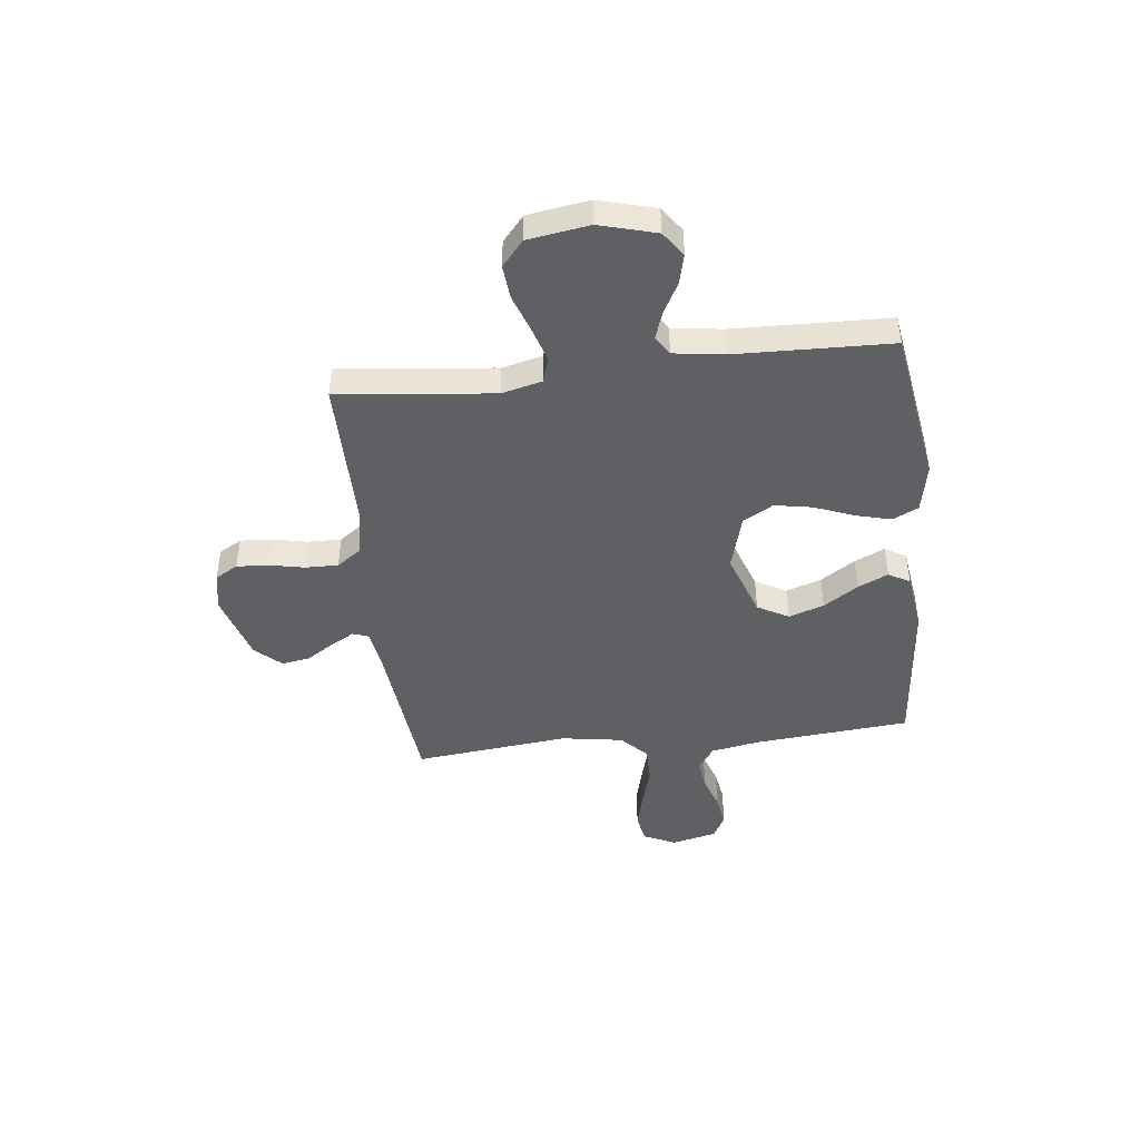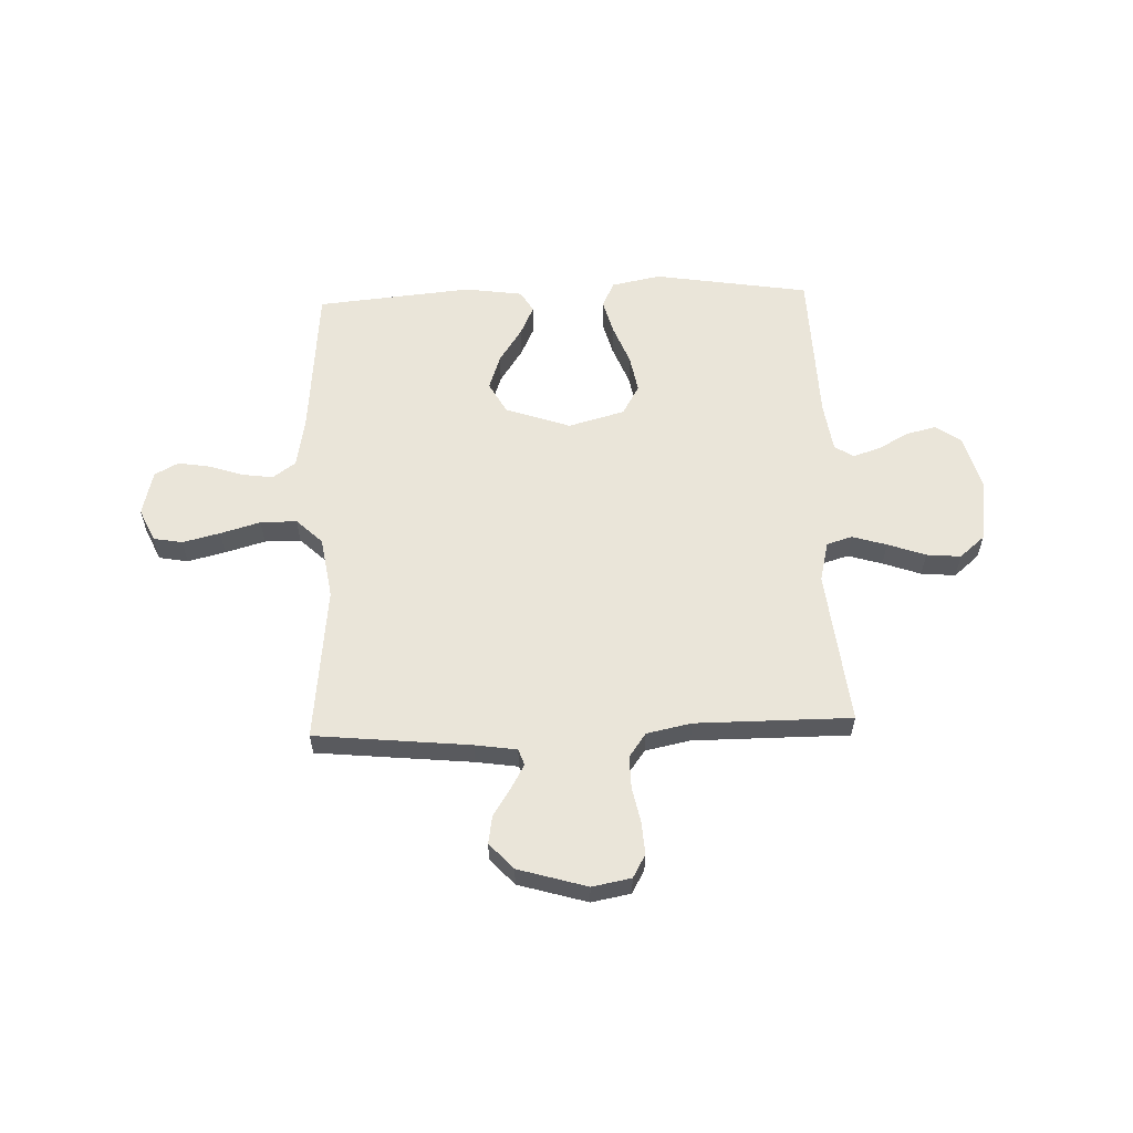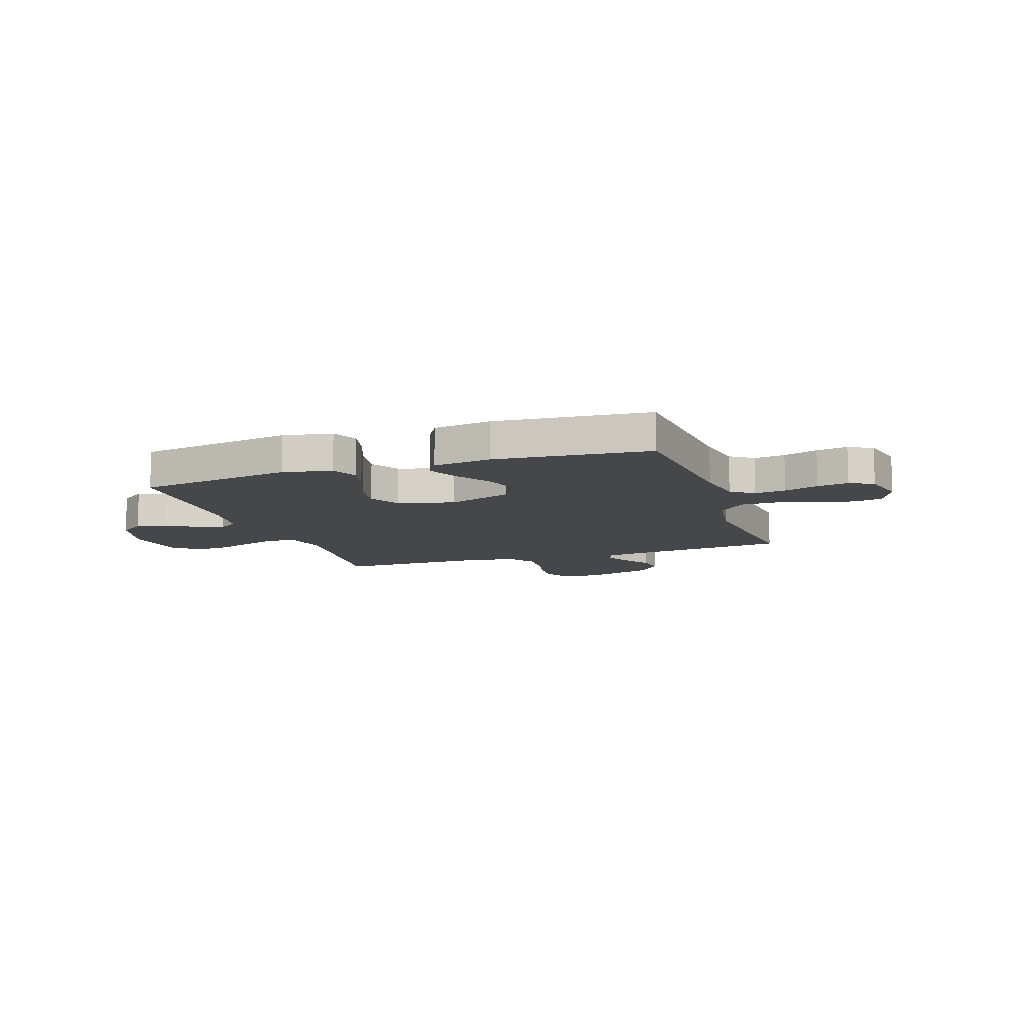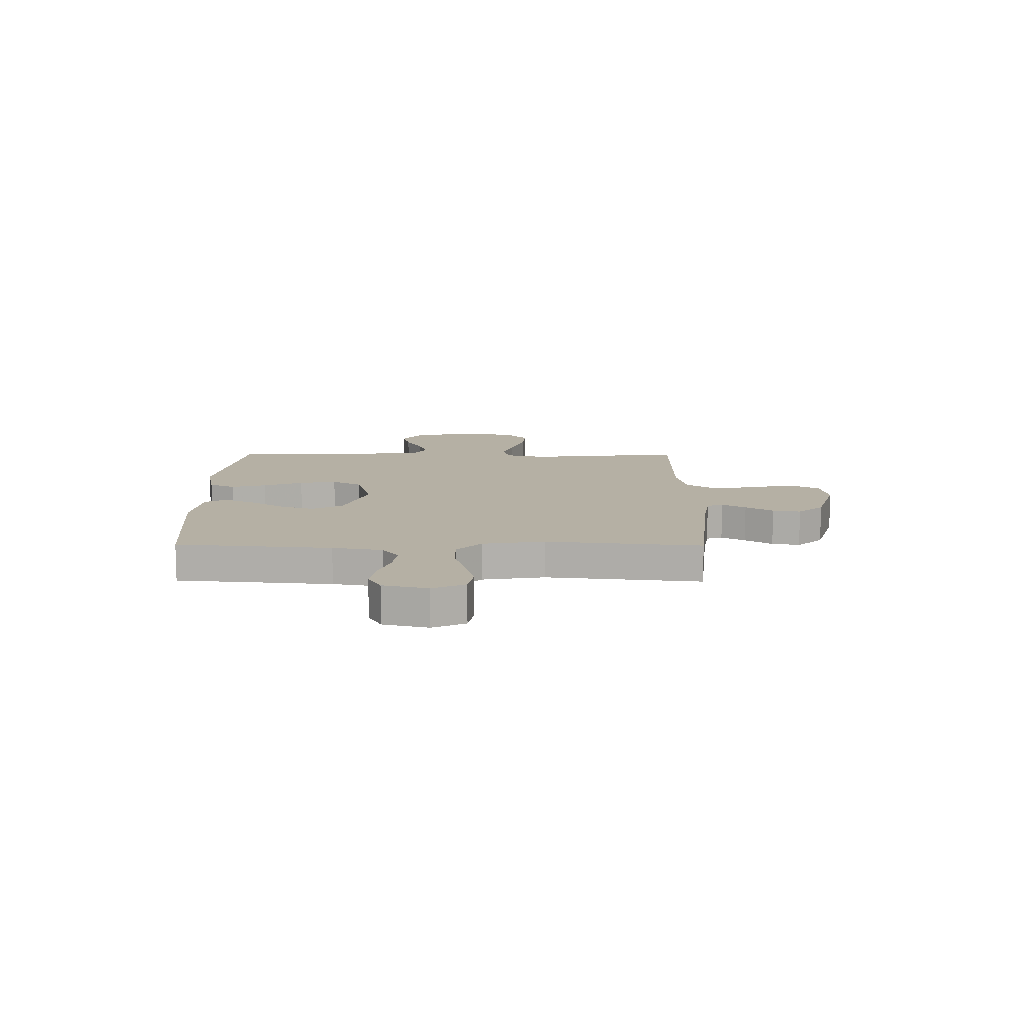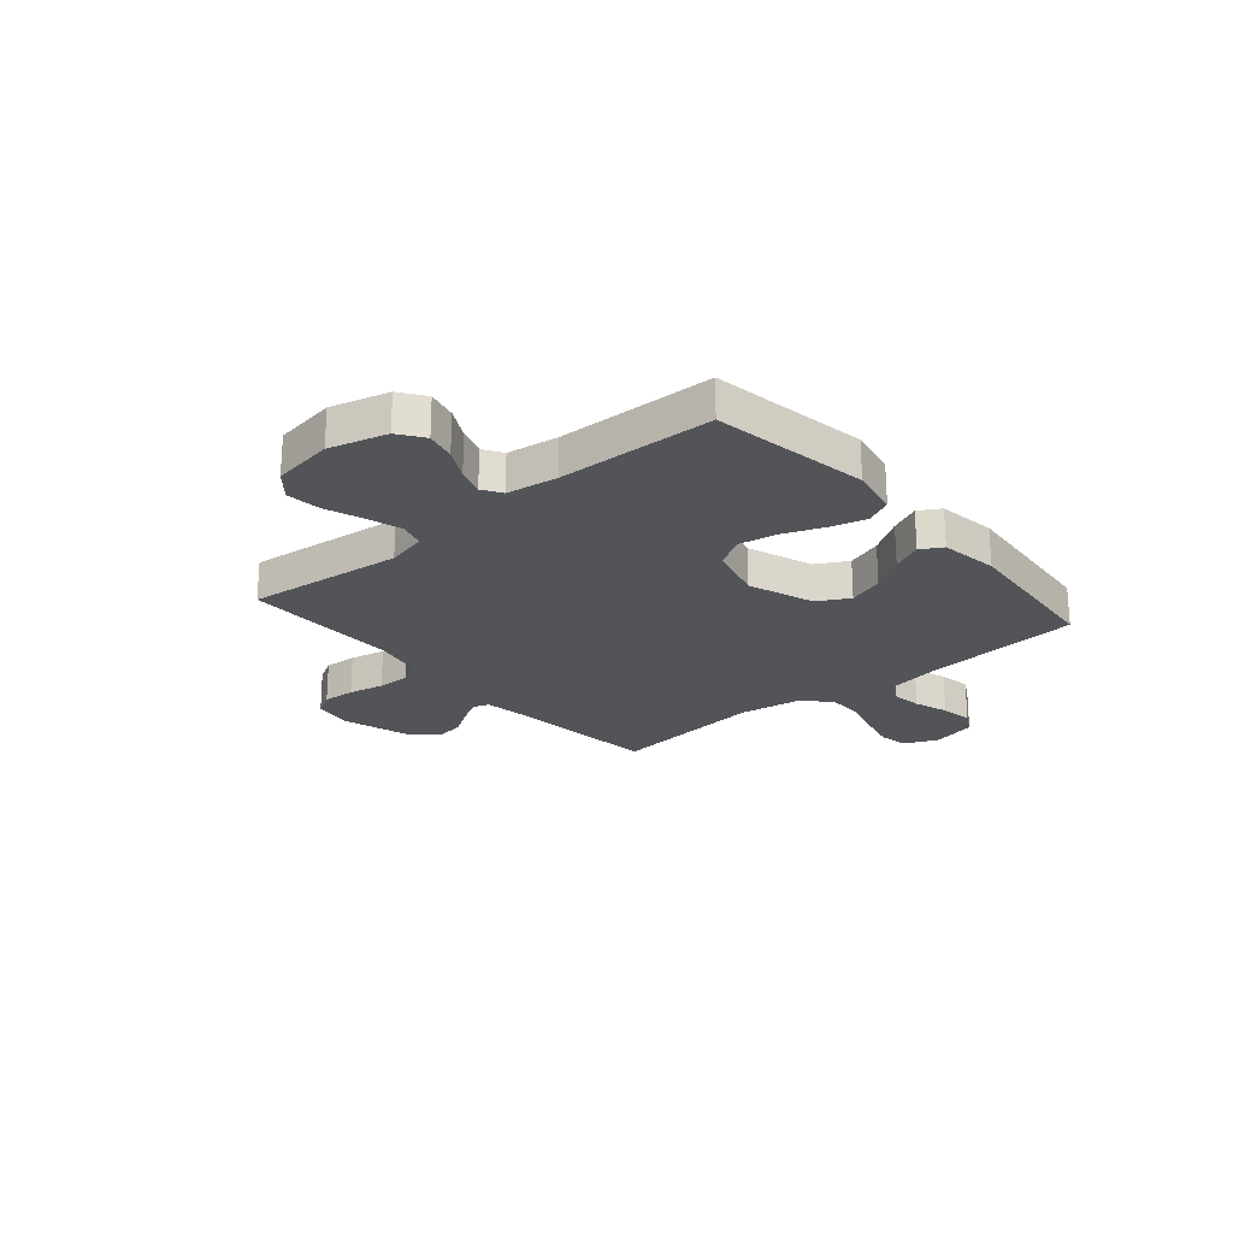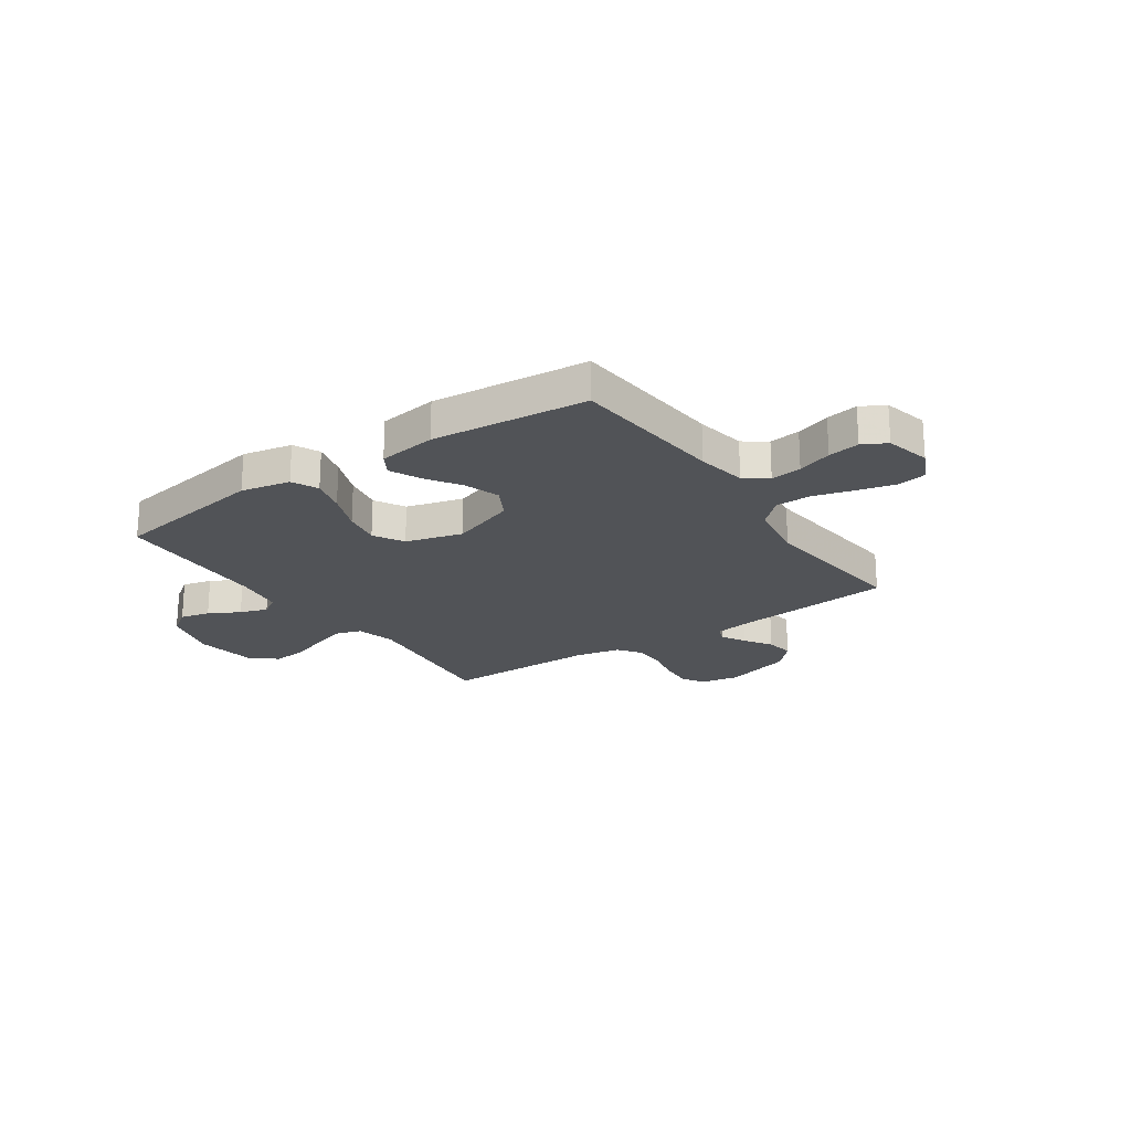
<metadata>
{"format":"obj","ext":"obj","renderer":"f3d","projection":"perspective","resolution":1024,"background":"white","views":[{"elev":-45.0,"azim":-83.4,"up":"+Y"},{"elev":58.5,"azim":177.9,"up":"+Y"},{"elev":-10.8,"azim":18.8,"up":"+Y"},{"elev":11.6,"azim":90.5,"up":"+Y"},{"elev":-23.3,"azim":-49.4,"up":"+Y"},{"elev":-21.7,"azim":34.4,"up":"+Y"}]}
</metadata>
<code>
v 0.5 0.07 -0.5
v 0.2 0.07 -0.53
v 0.12 0.07 -0.542
v 0.109 0.07 -0.573
v 0.135 0.07 -0.619
v 0.169 0.07 -0.672
v 0.178 0.07 -0.726
v 0.132 0.07 -0.776
v 0 0.07 -0.815
v -0.075 0.07 -0.801
v -0.1 0.07 -0.757
v -0.096 0.07 -0.695
v -0.082 0.07 -0.627
v -0.081 0.07 -0.564
v -0.114 0.07 -0.518
v -0.2 0.07 -0.5
v -0.5 0.07 -0.5
v -0.467 0.07 -0.2
v -0.486 0.07 -0.123
v -0.535 0.07 -0.108
v -0.601 0.07 -0.128
v -0.674 0.07 -0.154
v -0.74 0.07 -0.16
v -0.789 0.07 -0.118
v -0.807 0.07 0
v -0.777 0.07 0.11
v -0.729 0.07 0.144
v -0.672 0.07 0.13
v -0.613 0.07 0.098
v -0.56 0.07 0.08
v -0.523 0.07 0.103
v -0.509 0.07 0.2
v -0.5 0.07 0.5
v -0.2 0.07 0.548
v -0.105 0.07 0.529
v -0.081 0.07 0.479
v -0.099 0.07 0.411
v -0.129 0.07 0.334
v -0.142 0.07 0.262
v -0.109 0.07 0.204
v 0 0.07 0.174
v 0.125 0.07 0.218
v 0.158 0.07 0.278
v 0.135 0.07 0.346
v 0.091 0.07 0.413
v 0.064 0.07 0.471
v 0.088 0.07 0.512
v 0.2 0.07 0.528
v 0.5 0.07 0.5
v 0.526 0.07 0.2
v 0.543 0.07 0.104
v 0.587 0.07 0.072
v 0.647 0.07 0.08
v 0.713 0.07 0.102
v 0.774 0.07 0.112
v 0.82 0.07 0.087
v 0.841 0.07 0
v 0.812 0.07 -0.063
v 0.756 0.07 -0.073
v 0.684 0.07 -0.055
v 0.607 0.07 -0.033
v 0.537 0.07 -0.033
v 0.487 0.07 -0.081
v 0.468 0.07 -0.2
v 0.5 0 -0.5
v 0.2 0 -0.53
v 0.12 0 -0.542
v 0.109 0 -0.573
v 0.135 0 -0.619
v 0.169 0 -0.672
v 0.178 0 -0.726
v 0.132 0 -0.776
v 0 0 -0.815
v -0.075 0 -0.801
v -0.1 0 -0.757
v -0.096 0 -0.695
v -0.082 0 -0.627
v -0.081 0 -0.564
v -0.114 0 -0.518
v -0.2 0 -0.5
v -0.5 0 -0.5
v -0.467 0 -0.2
v -0.486 0 -0.123
v -0.535 0 -0.108
v -0.601 0 -0.128
v -0.674 0 -0.154
v -0.74 0 -0.16
v -0.789 0 -0.118
v -0.807 0 0
v -0.777 0 0.11
v -0.729 0 0.144
v -0.672 0 0.13
v -0.613 0 0.098
v -0.56 0 0.08
v -0.523 0 0.103
v -0.509 0 0.2
v -0.5 0 0.5
v -0.2 0 0.548
v -0.105 0 0.529
v -0.081 0 0.479
v -0.099 0 0.411
v -0.129 0 0.334
v -0.142 0 0.262
v -0.109 0 0.204
v 0 0 0.174
v 0.125 0 0.218
v 0.158 0 0.278
v 0.135 0 0.346
v 0.091 0 0.413
v 0.064 0 0.471
v 0.088 0 0.512
v 0.2 0 0.528
v 0.5 0 0.5
v 0.526 0 0.2
v 0.543 0 0.104
v 0.587 0 0.072
v 0.647 0 0.08
v 0.713 0 0.102
v 0.774 0 0.112
v 0.82 0 0.087
v 0.841 0 0
v 0.812 0 -0.063
v 0.756 0 -0.073
v 0.684 0 -0.055
v 0.607 0 -0.033
v 0.537 0 -0.033
v 0.487 0 -0.081
v 0.468 0 -0.2
f 58 59 60 61
f 56 57 58 61
f 56 61 62
f 53 54 55 56
f 52 53 56 62
f 51 52 62 63
f 47 48 49 50
f 47 50 51 63
f 44 45 46 47
f 43 44 47 63
f 35 36 37 38
f 35 38 39
f 32 33 34 35
f 31 32 35 39
f 30 31 39 40
f 26 27 28 29
f 26 29 30
f 25 26 30
f 21 22 23 24
f 20 21 24 25
f 19 20 25 30
f 16 17 18
f 15 16 18 19
f 10 11 12 13
f 10 13 14
f 9 10 14
f 8 9 14
f 5 6 7 8
f 4 5 8 14
f 3 4 14 15
f 64 1 2
f 42 43 63 64
f 41 42 64 2
f 19 30 40 41
f 15 19 41
f 2 3 15 41
f 125 124 123 122
f 125 122 121 120
f 126 125 120
f 120 119 118 117
f 126 120 117 116
f 127 126 116 115
f 114 113 112 111
f 127 115 114 111
f 111 110 109 108
f 127 111 108 107
f 102 101 100 99
f 103 102 99
f 99 98 97 96
f 103 99 96 95
f 104 103 95 94
f 93 92 91 90
f 94 93 90
f 94 90 89
f 88 87 86 85
f 89 88 85 84
f 94 89 84 83
f 82 81 80
f 83 82 80 79
f 77 76 75 74
f 78 77 74
f 78 74 73
f 78 73 72
f 72 71 70 69
f 78 72 69 68
f 79 78 68 67
f 66 65 128
f 128 127 107 106
f 66 128 106 105
f 105 104 94 83
f 105 83 79
f 105 79 67 66
f 1 65 66 2
f 2 66 67 3
f 3 67 68 4
f 4 68 69 5
f 5 69 70 6
f 6 70 71 7
f 7 71 72 8
f 8 72 73 9
f 9 73 74 10
f 10 74 75 11
f 11 75 76 12
f 12 76 77 13
f 13 77 78 14
f 14 78 79 15
f 15 79 80 16
f 16 80 81 17
f 17 81 82 18
f 18 82 83 19
f 19 83 84 20
f 20 84 85 21
f 21 85 86 22
f 22 86 87 23
f 23 87 88 24
f 24 88 89 25
f 25 89 90 26
f 26 90 91 27
f 27 91 92 28
f 28 92 93 29
f 29 93 94 30
f 30 94 95 31
f 31 95 96 32
f 32 96 97 33
f 33 97 98 34
f 34 98 99 35
f 35 99 100 36
f 36 100 101 37
f 37 101 102 38
f 38 102 103 39
f 39 103 104 40
f 40 104 105 41
f 41 105 106 42
f 42 106 107 43
f 43 107 108 44
f 44 108 109 45
f 45 109 110 46
f 46 110 111 47
f 47 111 112 48
f 48 112 113 49
f 49 113 114 50
f 50 114 115 51
f 51 115 116 52
f 52 116 117 53
f 53 117 118 54
f 54 118 119 55
f 55 119 120 56
f 56 120 121 57
f 57 121 122 58
f 58 122 123 59
f 59 123 124 60
f 60 124 125 61
f 61 125 126 62
f 62 126 127 63
f 63 127 128 64
f 64 128 65 1

</code>
